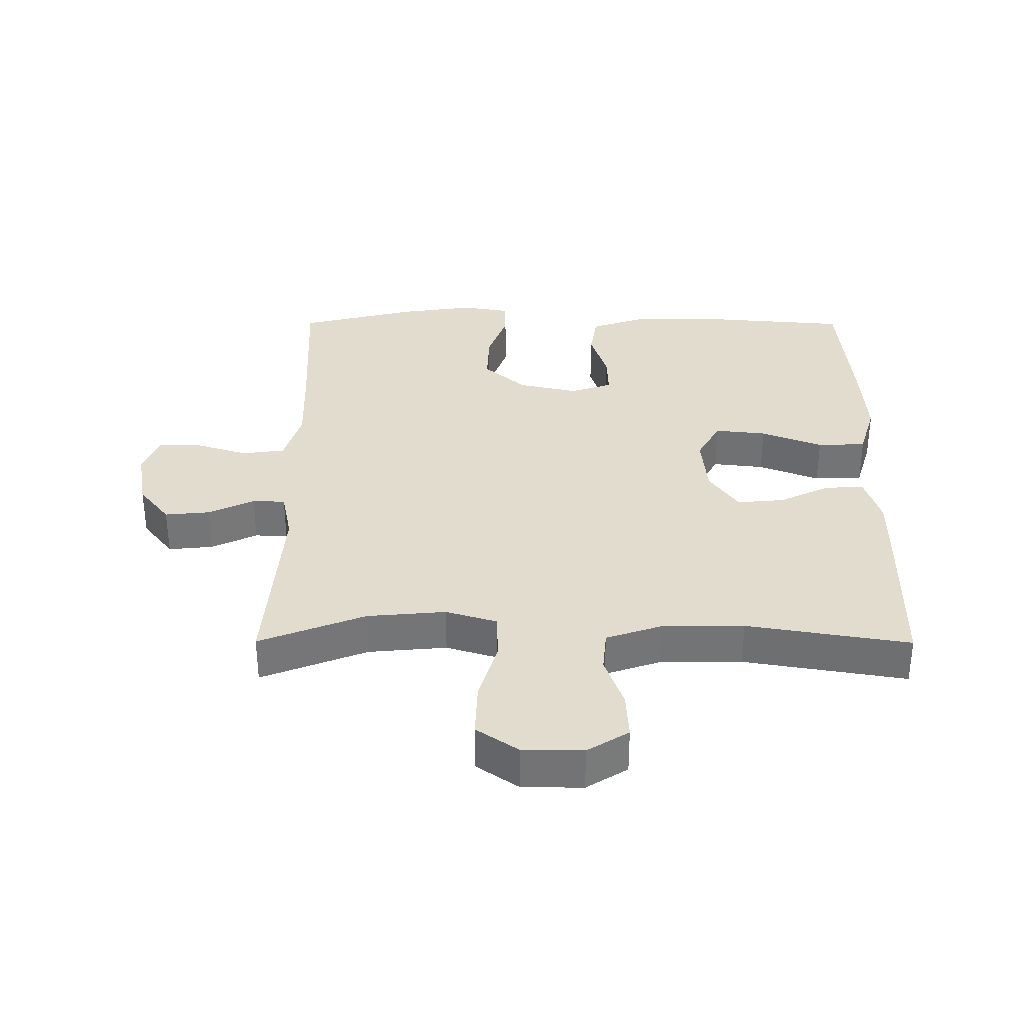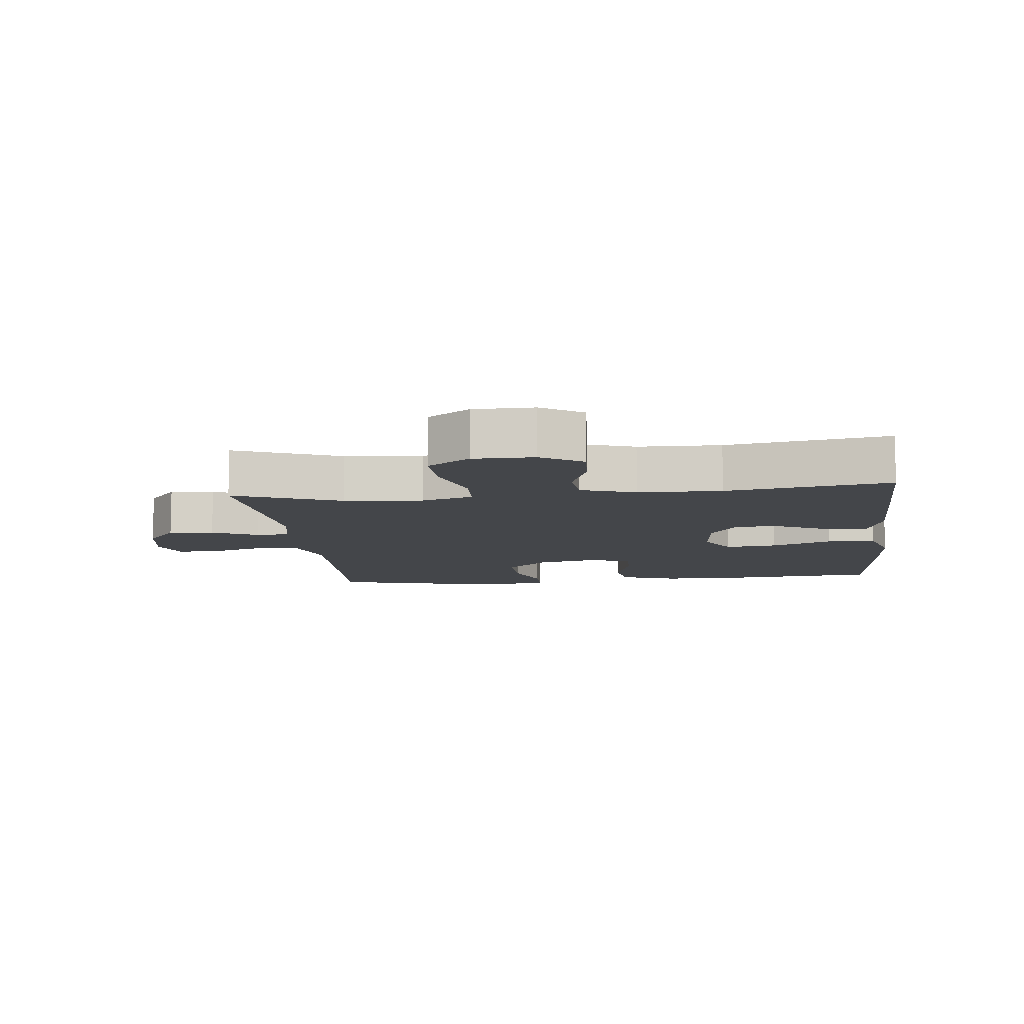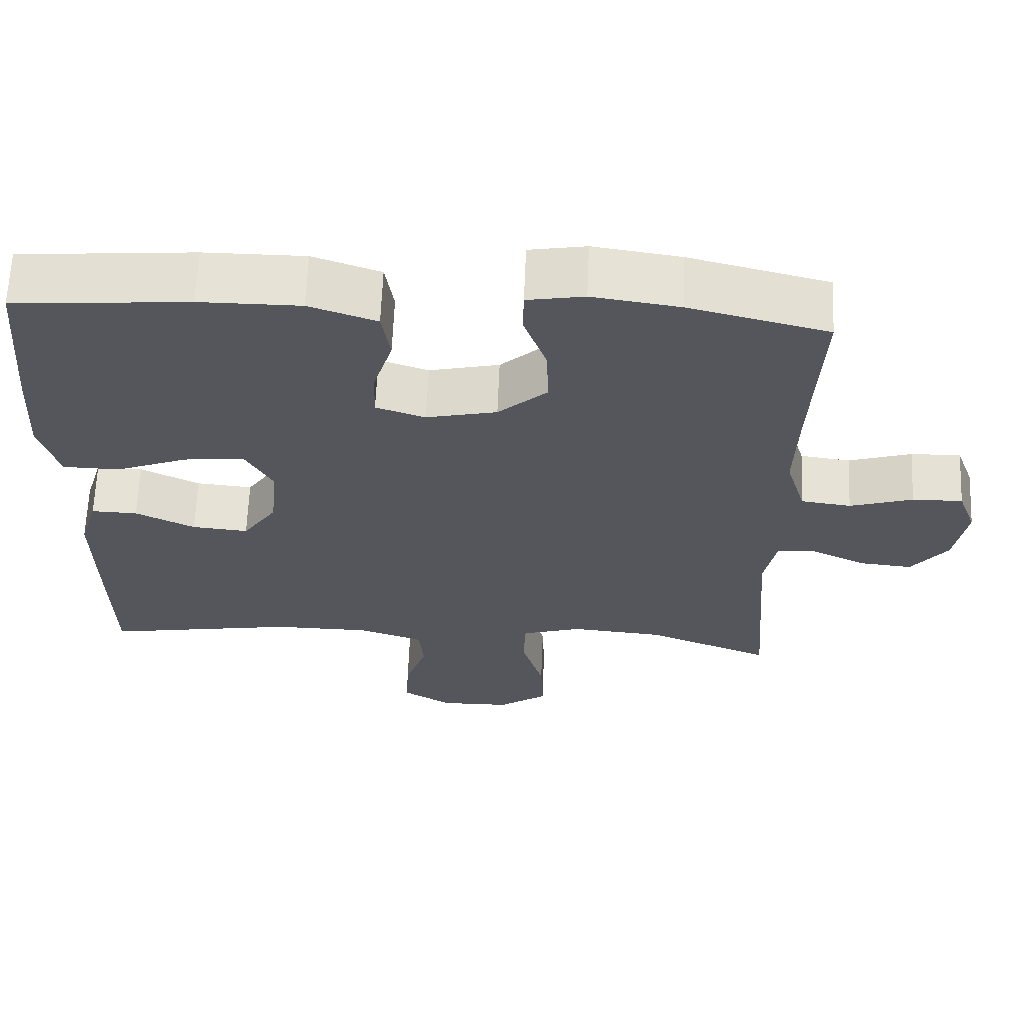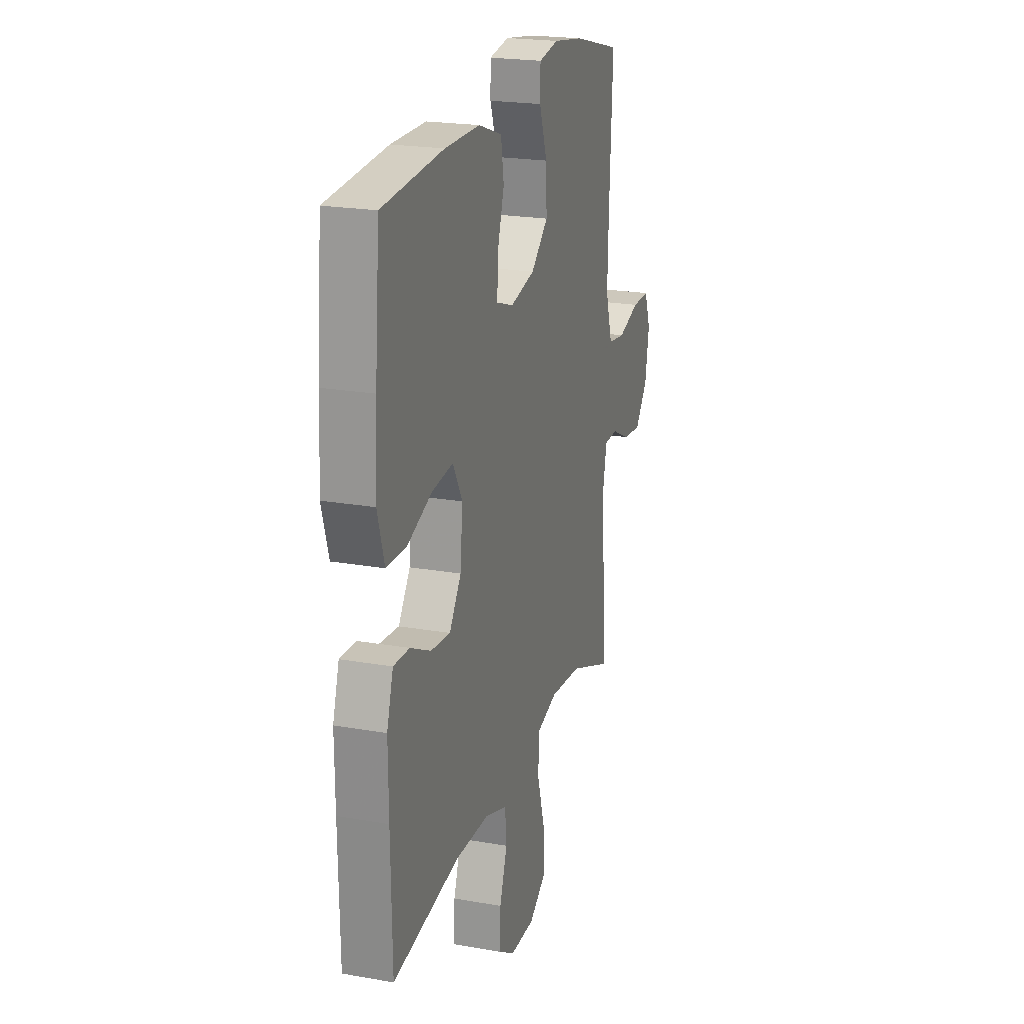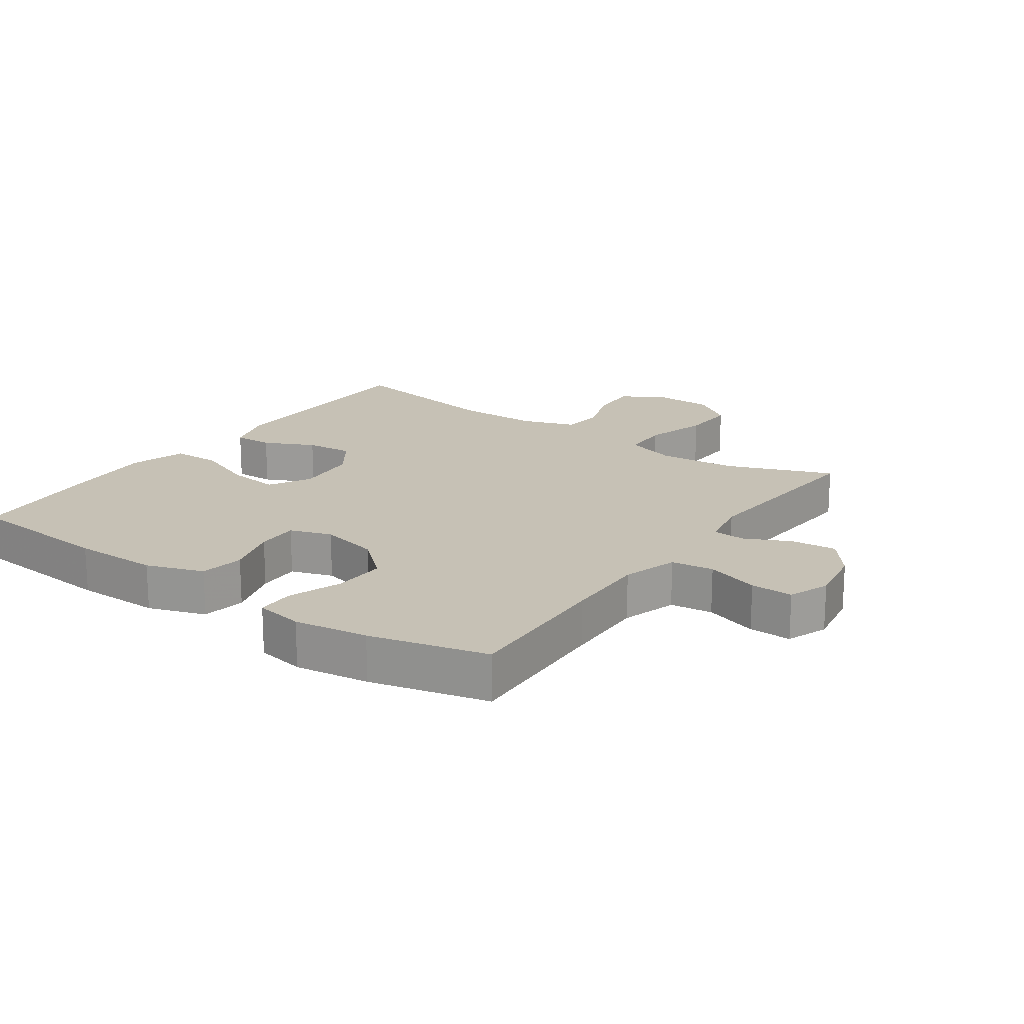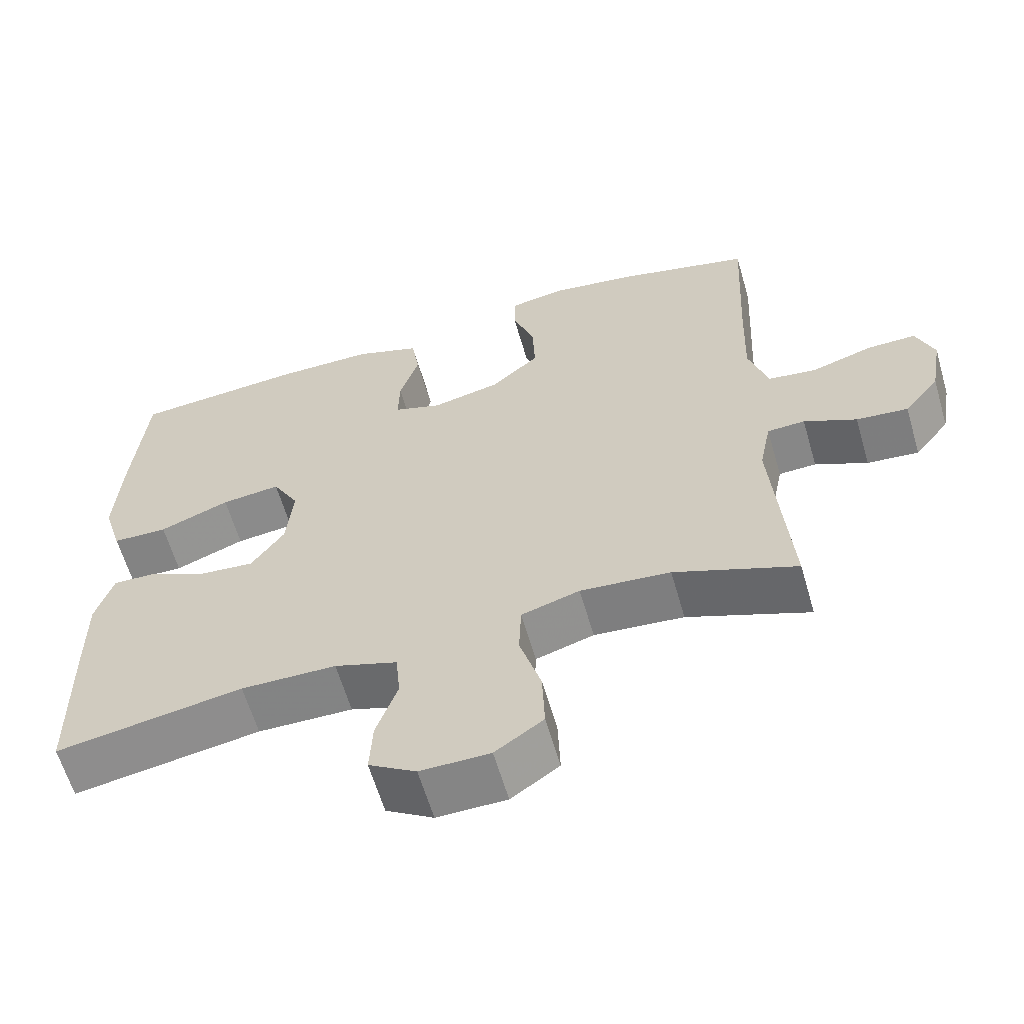
<metadata>
{"format":"obj","ext":"obj","renderer":"f3d","projection":"perspective","resolution":1024,"background":"white","views":[{"elev":34.0,"azim":-179.8,"up":"+Y"},{"elev":-9.5,"azim":-173.7,"up":"+Y"},{"elev":63.9,"azim":2.3,"up":"+Z"},{"elev":21.4,"azim":-72.6,"up":"+Z"},{"elev":18.7,"azim":35.4,"up":"+Y"},{"elev":-61.6,"azim":16.2,"up":"+Z"}]}
</metadata>
<code>
v -0.5 0.07 -0.5
v -0.504 0.07 -0.272
v -0.505 0.07 -0.147
v -0.481 0.07 -0.069
v -0.42 0.07 -0.071
v -0.342 0.07 -0.109
v -0.268 0.07 -0.116
v -0.223 0.07 -0.051
v -0.214 0.07 0.046
v -0.25 0.07 0.111
v -0.33 0.07 0.102
v -0.425 0.07 0.065
v -0.5 0.07 0.067
v -0.526 0.07 0.154
v -0.518 0.07 0.29
v -0.5 0.07 0.5
v -0.269 0.07 0.519
v -0.136 0.07 0.519
v -0.047 0.07 0.488
v -0.036 0.07 0.419
v -0.062 0.07 0.335
v -0.064 0.07 0.269
v 0.001 0.07 0.247
v 0.094 0.07 0.268
v 0.159 0.07 0.326
v 0.156 0.07 0.408
v 0.126 0.07 0.492
v 0.127 0.07 0.55
v 0.202 0.07 0.563
v 0.317 0.07 0.546
v 0.5 0.07 0.5
v 0.488 0.07 0.258
v 0.484 0.07 0.129
v 0.51 0.07 0.043
v 0.576 0.07 0.034
v 0.659 0.07 0.06
v 0.725 0.07 0.061
v 0.749 0.07 -0.003
v 0.733 0.07 -0.095
v 0.685 0.07 -0.156
v 0.615 0.07 -0.149
v 0.544 0.07 -0.115
v 0.493 0.07 -0.117
v 0.477 0.07 -0.197
v 0.5 0.07 -0.5
v 0.335 0.07 -0.435
v 0.213 0.07 -0.424
v 0.134 0.07 -0.448
v 0.131 0.07 -0.522
v 0.16 0.07 -0.62
v 0.163 0.07 -0.706
v 0.098 0.07 -0.751
v 0.004 0.07 -0.752
v -0.06 0.07 -0.712
v -0.056 0.07 -0.638
v -0.027 0.07 -0.555
v -0.033 0.07 -0.489
v -0.118 0.07 -0.46
v -0.247 0.07 -0.458
v -0.5 0 -0.5
v -0.504 0 -0.272
v -0.505 0 -0.147
v -0.481 0 -0.069
v -0.42 0 -0.071
v -0.342 0 -0.109
v -0.268 0 -0.116
v -0.223 0 -0.051
v -0.214 0 0.046
v -0.25 0 0.111
v -0.33 0 0.102
v -0.425 0 0.065
v -0.5 0 0.067
v -0.526 0 0.154
v -0.518 0 0.29
v -0.5 0 0.5
v -0.269 0 0.519
v -0.136 0 0.519
v -0.047 0 0.488
v -0.036 0 0.419
v -0.062 0 0.335
v -0.064 0 0.269
v 0.001 0 0.247
v 0.094 0 0.268
v 0.159 0 0.326
v 0.156 0 0.408
v 0.126 0 0.492
v 0.127 0 0.55
v 0.202 0 0.563
v 0.317 0 0.546
v 0.5 0 0.5
v 0.488 0 0.258
v 0.484 0 0.129
v 0.51 0 0.043
v 0.576 0 0.034
v 0.659 0 0.06
v 0.725 0 0.061
v 0.749 0 -0.003
v 0.733 0 -0.095
v 0.685 0 -0.156
v 0.615 0 -0.149
v 0.544 0 -0.115
v 0.493 0 -0.117
v 0.477 0 -0.197
v 0.5 0 -0.5
v 0.335 0 -0.435
v 0.213 0 -0.424
v 0.134 0 -0.448
v 0.131 0 -0.522
v 0.16 0 -0.62
v 0.163 0 -0.706
v 0.098 0 -0.751
v 0.004 0 -0.752
v -0.06 0 -0.712
v -0.056 0 -0.638
v -0.027 0 -0.555
v -0.033 0 -0.489
v -0.118 0 -0.46
v -0.247 0 -0.458
f 54 55 56
f 53 54 56
f 52 53 56
f 51 52 56
f 50 51 56
f 49 50 56
f 48 49 56 57
f 47 48 57 58
f 44 45 46
f 43 44 46 47
f 40 41 42
f 39 40 42
f 38 39 42
f 37 38 42
f 36 37 42
f 35 36 42
f 34 35 42 43
f 47 58 59
f 43 47 59
f 34 43 59
f 33 34 59
f 30 31 32
f 29 30 32
f 28 29 32
f 27 28 32
f 26 27 32
f 19 20 21
f 18 19 21
f 17 18 21
f 16 17 21
f 15 16 21
f 14 15 21
f 13 14 21
f 12 13 21
f 11 12 21
f 10 11 21 22
f 9 10 22 23
f 4 5 6
f 3 4 6
f 2 3 6
f 1 2 6
f 59 1 6
f 59 6 7
f 33 59 7 8
f 25 26 32 33
f 24 25 33 8
f 8 9 23 24
f 115 114 113
f 115 113 112
f 115 112 111
f 115 111 110
f 115 110 109
f 115 109 108
f 116 115 108 107
f 117 116 107 106
f 105 104 103
f 106 105 103 102
f 101 100 99
f 101 99 98
f 101 98 97
f 101 97 96
f 101 96 95
f 101 95 94
f 102 101 94 93
f 118 117 106
f 118 106 102
f 118 102 93
f 118 93 92
f 91 90 89
f 91 89 88
f 91 88 87
f 91 87 86
f 91 86 85
f 80 79 78
f 80 78 77
f 80 77 76
f 80 76 75
f 80 75 74
f 80 74 73
f 80 73 72
f 80 72 71
f 80 71 70
f 81 80 70 69
f 82 81 69 68
f 65 64 63
f 65 63 62
f 65 62 61
f 65 61 60
f 65 60 118
f 66 65 118
f 67 66 118 92
f 92 91 85 84
f 67 92 84 83
f 83 82 68 67
f 1 60 61 2
f 2 61 62 3
f 3 62 63 4
f 4 63 64 5
f 5 64 65 6
f 6 65 66 7
f 7 66 67 8
f 8 67 68 9
f 9 68 69 10
f 10 69 70 11
f 11 70 71 12
f 12 71 72 13
f 13 72 73 14
f 14 73 74 15
f 15 74 75 16
f 16 75 76 17
f 17 76 77 18
f 18 77 78 19
f 19 78 79 20
f 20 79 80 21
f 21 80 81 22
f 22 81 82 23
f 23 82 83 24
f 24 83 84 25
f 25 84 85 26
f 26 85 86 27
f 27 86 87 28
f 28 87 88 29
f 29 88 89 30
f 30 89 90 31
f 31 90 91 32
f 32 91 92 33
f 33 92 93 34
f 34 93 94 35
f 35 94 95 36
f 36 95 96 37
f 37 96 97 38
f 38 97 98 39
f 39 98 99 40
f 40 99 100 41
f 41 100 101 42
f 42 101 102 43
f 43 102 103 44
f 44 103 104 45
f 45 104 105 46
f 46 105 106 47
f 47 106 107 48
f 48 107 108 49
f 49 108 109 50
f 50 109 110 51
f 51 110 111 52
f 52 111 112 53
f 53 112 113 54
f 54 113 114 55
f 55 114 115 56
f 56 115 116 57
f 57 116 117 58
f 58 117 118 59
f 59 118 60 1

</code>
